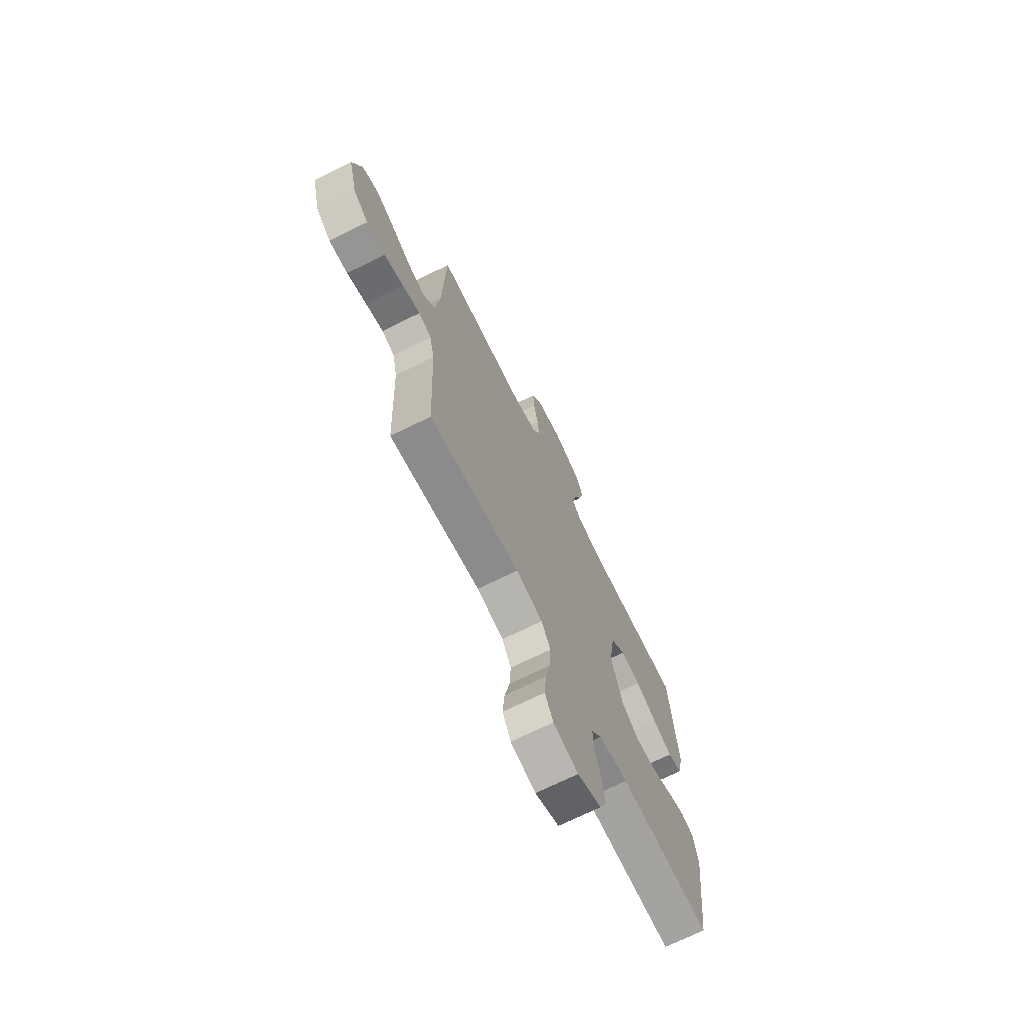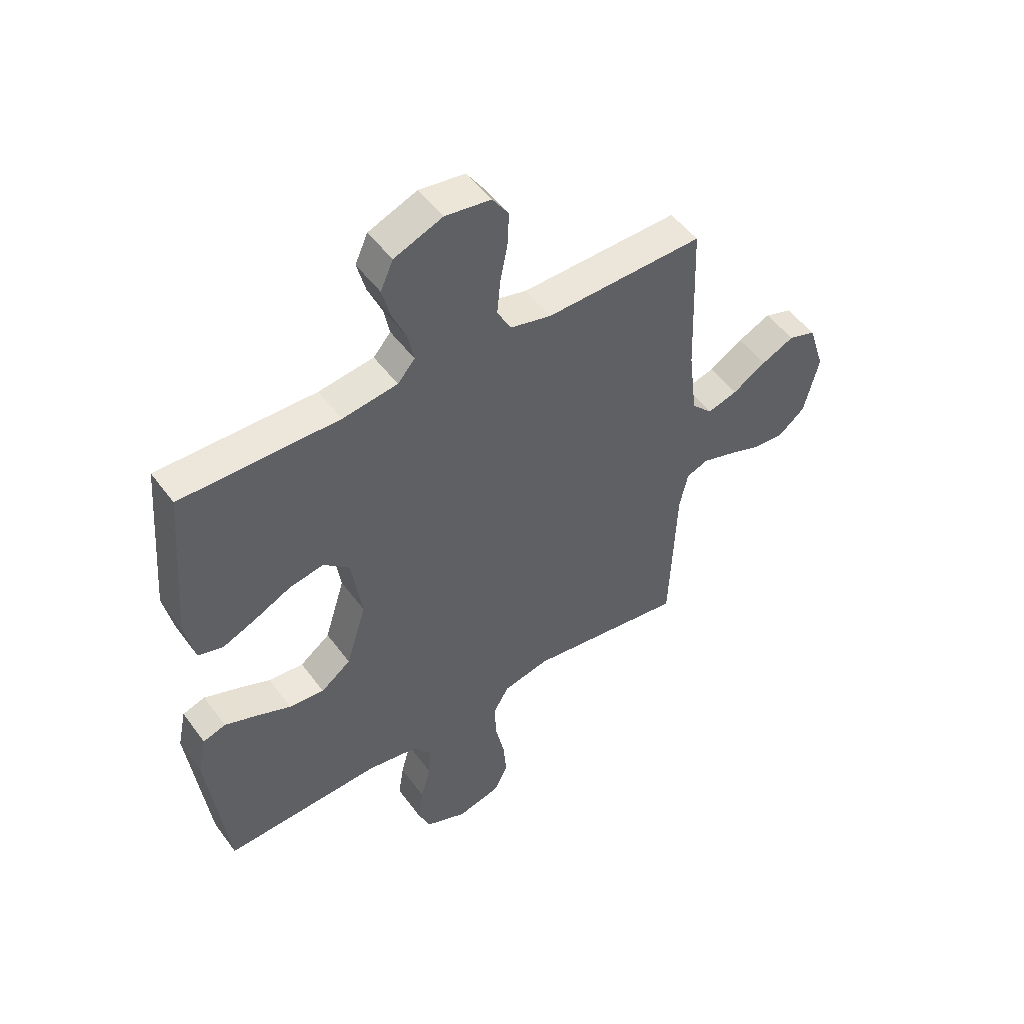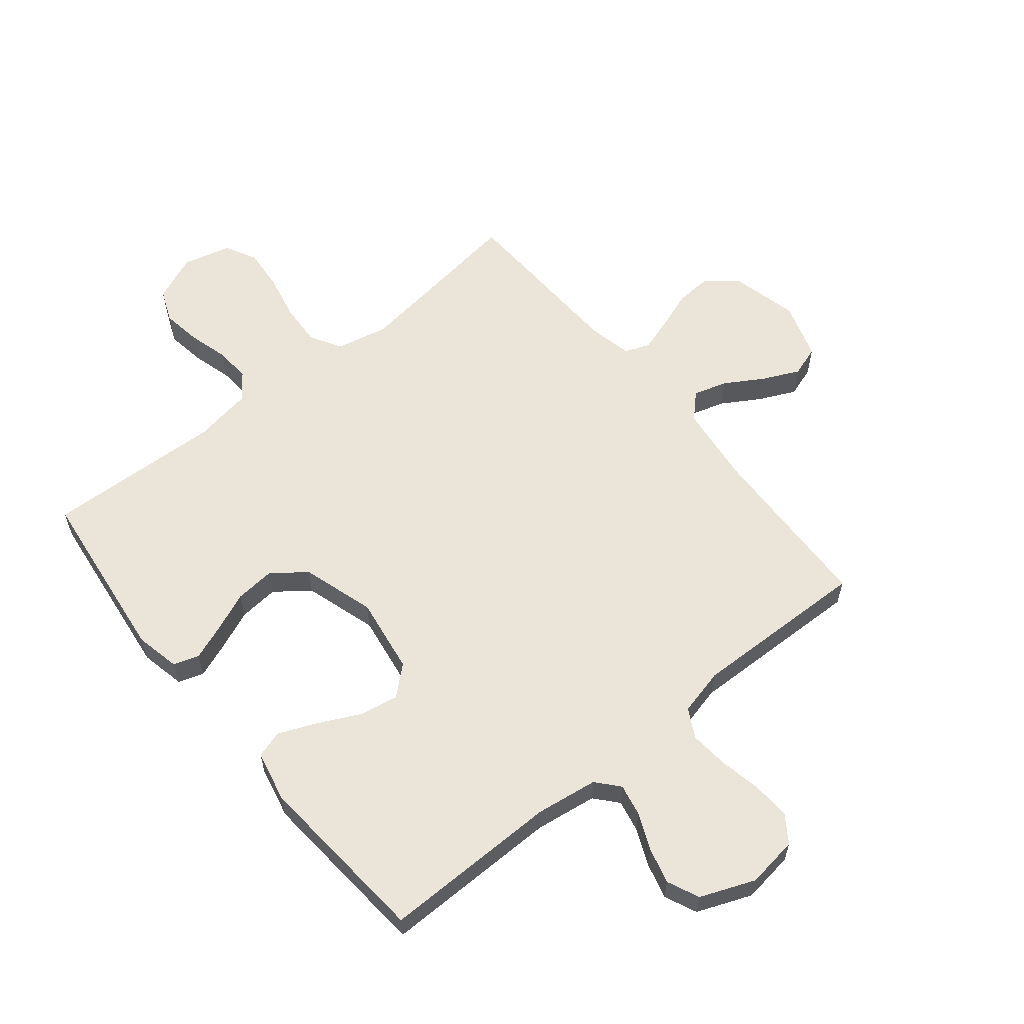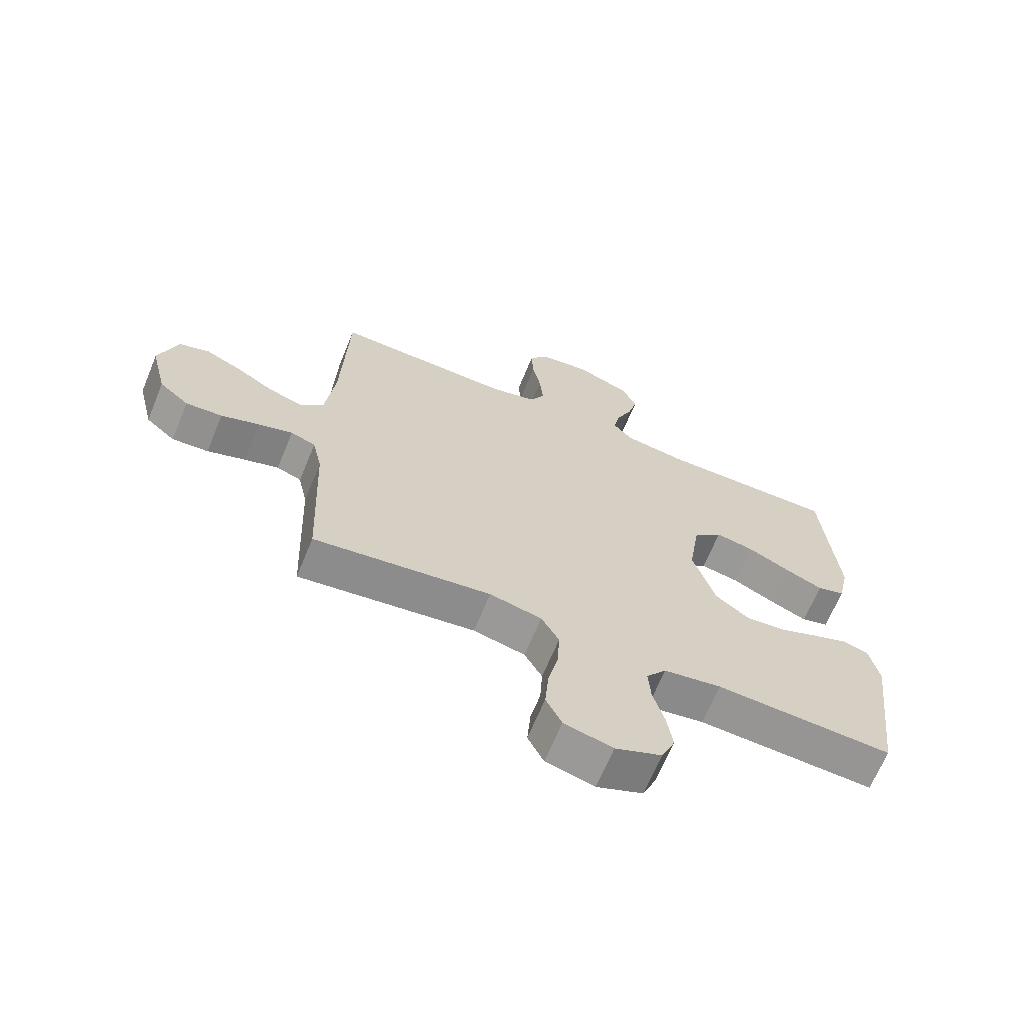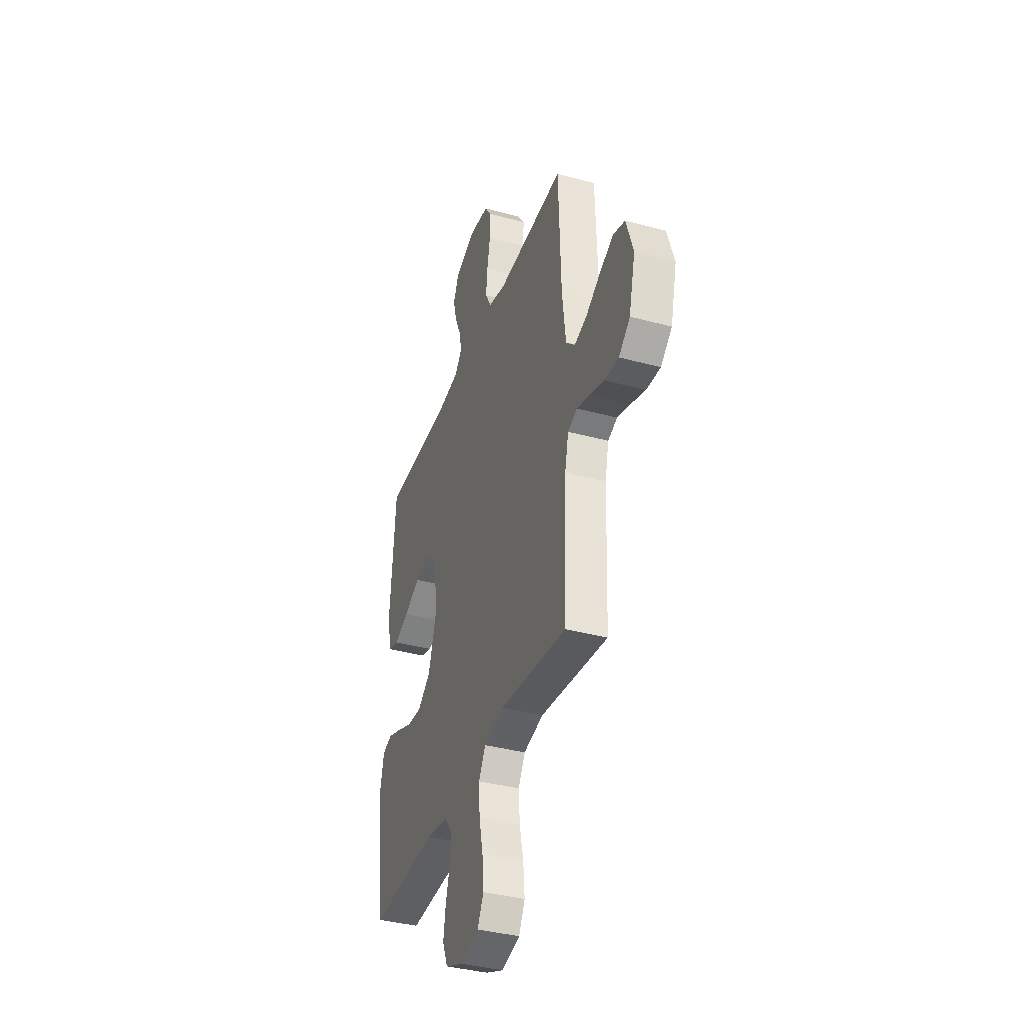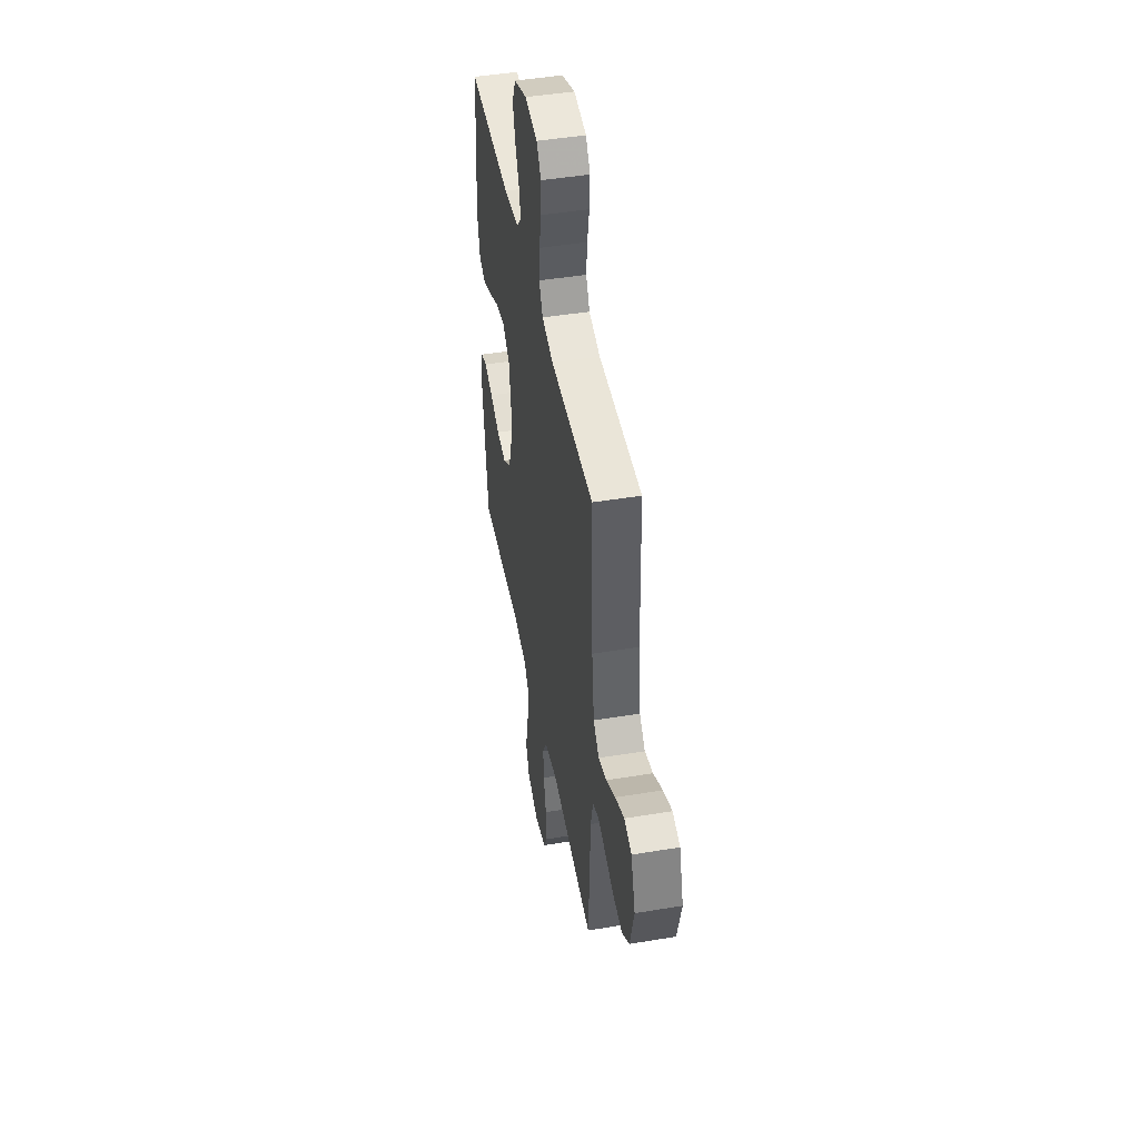
<metadata>
{"format":"obj","ext":"obj","renderer":"f3d","projection":"perspective","resolution":1024,"background":"white","views":[{"elev":-70.5,"azim":116.4,"up":"+Z"},{"elev":50.3,"azim":-35.0,"up":"+Z"},{"elev":59.6,"azim":-39.2,"up":"+Y"},{"elev":-66.8,"azim":157.6,"up":"+Z"},{"elev":-37.8,"azim":70.9,"up":"+Z"},{"elev":46.5,"azim":79.3,"up":"+Z"}]}
</metadata>
<code>
v -0.5 0.07 -0.5
v -0.537 0.07 -0.2
v -0.521 0.07 -0.124
v -0.478 0.07 -0.11
v -0.419 0.07 -0.132
v -0.351 0.07 -0.16
v -0.284 0.07 -0.166
v -0.227 0.07 -0.123
v -0.189 0.07 0
v -0.209 0.07 0.13
v -0.258 0.07 0.173
v -0.323 0.07 0.161
v -0.394 0.07 0.126
v -0.458 0.07 0.099
v -0.505 0.07 0.113
v -0.524 0.07 0.2
v -0.5 0.07 0.5
v -0.2 0.07 0.497
v -0.095 0.07 0.512
v -0.062 0.07 0.55
v -0.073 0.07 0.604
v -0.1 0.07 0.666
v -0.116 0.07 0.727
v -0.092 0.07 0.781
v 0 0.07 0.818
v 0.087 0.07 0.806
v 0.118 0.07 0.761
v 0.115 0.07 0.697
v 0.101 0.07 0.626
v 0.095 0.07 0.56
v 0.121 0.07 0.511
v 0.2 0.07 0.492
v 0.5 0.07 0.5
v 0.511 0.07 0.2
v 0.527 0.07 0.069
v 0.567 0.07 0.029
v 0.624 0.07 0.046
v 0.688 0.07 0.085
v 0.75 0.07 0.114
v 0.802 0.07 0.097
v 0.833 0.07 0
v 0.805 0.07 -0.114
v 0.755 0.07 -0.156
v 0.693 0.07 -0.152
v 0.628 0.07 -0.129
v 0.57 0.07 -0.111
v 0.528 0.07 -0.127
v 0.512 0.07 -0.2
v 0.5 0.07 -0.5
v 0.2 0.07 -0.46
v 0.112 0.07 -0.48
v 0.082 0.07 -0.533
v 0.086 0.07 -0.604
v 0.103 0.07 -0.682
v 0.109 0.07 -0.754
v 0.082 0.07 -0.807
v 0 0.07 -0.828
v -0.079 0.07 -0.795
v -0.102 0.07 -0.74
v -0.092 0.07 -0.674
v -0.073 0.07 -0.606
v -0.069 0.07 -0.546
v -0.103 0.07 -0.502
v -0.2 0.07 -0.486
v -0.5 0 -0.5
v -0.537 0 -0.2
v -0.521 0 -0.124
v -0.478 0 -0.11
v -0.419 0 -0.132
v -0.351 0 -0.16
v -0.284 0 -0.166
v -0.227 0 -0.123
v -0.189 0 0
v -0.209 0 0.13
v -0.258 0 0.173
v -0.323 0 0.161
v -0.394 0 0.126
v -0.458 0 0.099
v -0.505 0 0.113
v -0.524 0 0.2
v -0.5 0 0.5
v -0.2 0 0.497
v -0.095 0 0.512
v -0.062 0 0.55
v -0.073 0 0.604
v -0.1 0 0.666
v -0.116 0 0.727
v -0.092 0 0.781
v 0 0 0.818
v 0.087 0 0.806
v 0.118 0 0.761
v 0.115 0 0.697
v 0.101 0 0.626
v 0.095 0 0.56
v 0.121 0 0.511
v 0.2 0 0.492
v 0.5 0 0.5
v 0.511 0 0.2
v 0.527 0 0.069
v 0.567 0 0.029
v 0.624 0 0.046
v 0.688 0 0.085
v 0.75 0 0.114
v 0.802 0 0.097
v 0.833 0 0
v 0.805 0 -0.114
v 0.755 0 -0.156
v 0.693 0 -0.152
v 0.628 0 -0.129
v 0.57 0 -0.111
v 0.528 0 -0.127
v 0.512 0 -0.2
v 0.5 0 -0.5
v 0.2 0 -0.46
v 0.112 0 -0.48
v 0.082 0 -0.533
v 0.086 0 -0.604
v 0.103 0 -0.682
v 0.109 0 -0.754
v 0.082 0 -0.807
v 0 0 -0.828
v -0.079 0 -0.795
v -0.102 0 -0.74
v -0.092 0 -0.674
v -0.073 0 -0.606
v -0.069 0 -0.546
v -0.103 0 -0.502
v -0.2 0 -0.486
f 59 60 61
f 58 59 61
f 57 58 61
f 56 57 61
f 55 56 61
f 54 55 61
f 53 54 61
f 52 53 61 62
f 51 52 62 63
f 48 49 50
f 51 63 64
f 50 51 64
f 48 50 64
f 47 48 64
f 43 44 45
f 42 43 45
f 41 42 45
f 40 41 45
f 39 40 45
f 38 39 45
f 37 38 45
f 36 37 45 46
f 35 36 46 47
f 32 33 34
f 35 47 64
f 34 35 64
f 32 34 64
f 31 32 64
f 27 28 29
f 26 27 29
f 25 26 29
f 24 25 29
f 23 24 29
f 22 23 29
f 21 22 29
f 20 21 29 30
f 30 31 64
f 20 30 64
f 19 20 64
f 16 17 18
f 15 16 18
f 14 15 18
f 13 14 18
f 12 13 18
f 11 12 18 19
f 4 5 6
f 3 4 6
f 2 3 6
f 1 2 6
f 64 1 6
f 64 6 7
f 10 11 19
f 9 10 19
f 9 19 64
f 8 9 64
f 7 8 64
f 125 124 123
f 125 123 122
f 125 122 121
f 125 121 120
f 125 120 119
f 125 119 118
f 125 118 117
f 126 125 117 116
f 127 126 116 115
f 114 113 112
f 128 127 115
f 128 115 114
f 128 114 112
f 128 112 111
f 109 108 107
f 109 107 106
f 109 106 105
f 109 105 104
f 109 104 103
f 109 103 102
f 109 102 101
f 110 109 101 100
f 111 110 100 99
f 98 97 96
f 128 111 99
f 128 99 98
f 128 98 96
f 128 96 95
f 93 92 91
f 93 91 90
f 93 90 89
f 93 89 88
f 93 88 87
f 93 87 86
f 93 86 85
f 94 93 85 84
f 128 95 94
f 128 94 84
f 128 84 83
f 82 81 80
f 82 80 79
f 82 79 78
f 82 78 77
f 82 77 76
f 83 82 76 75
f 70 69 68
f 70 68 67
f 70 67 66
f 70 66 65
f 70 65 128
f 71 70 128
f 83 75 74
f 83 74 73
f 128 83 73
f 128 73 72
f 128 72 71
f 1 65 66 2
f 2 66 67 3
f 3 67 68 4
f 4 68 69 5
f 5 69 70 6
f 6 70 71 7
f 7 71 72 8
f 8 72 73 9
f 9 73 74 10
f 10 74 75 11
f 11 75 76 12
f 12 76 77 13
f 13 77 78 14
f 14 78 79 15
f 15 79 80 16
f 16 80 81 17
f 17 81 82 18
f 18 82 83 19
f 19 83 84 20
f 20 84 85 21
f 21 85 86 22
f 22 86 87 23
f 23 87 88 24
f 24 88 89 25
f 25 89 90 26
f 26 90 91 27
f 27 91 92 28
f 28 92 93 29
f 29 93 94 30
f 30 94 95 31
f 31 95 96 32
f 32 96 97 33
f 33 97 98 34
f 34 98 99 35
f 35 99 100 36
f 36 100 101 37
f 37 101 102 38
f 38 102 103 39
f 39 103 104 40
f 40 104 105 41
f 41 105 106 42
f 42 106 107 43
f 43 107 108 44
f 44 108 109 45
f 45 109 110 46
f 46 110 111 47
f 47 111 112 48
f 48 112 113 49
f 49 113 114 50
f 50 114 115 51
f 51 115 116 52
f 52 116 117 53
f 53 117 118 54
f 54 118 119 55
f 55 119 120 56
f 56 120 121 57
f 57 121 122 58
f 58 122 123 59
f 59 123 124 60
f 60 124 125 61
f 61 125 126 62
f 62 126 127 63
f 63 127 128 64
f 64 128 65 1

</code>
